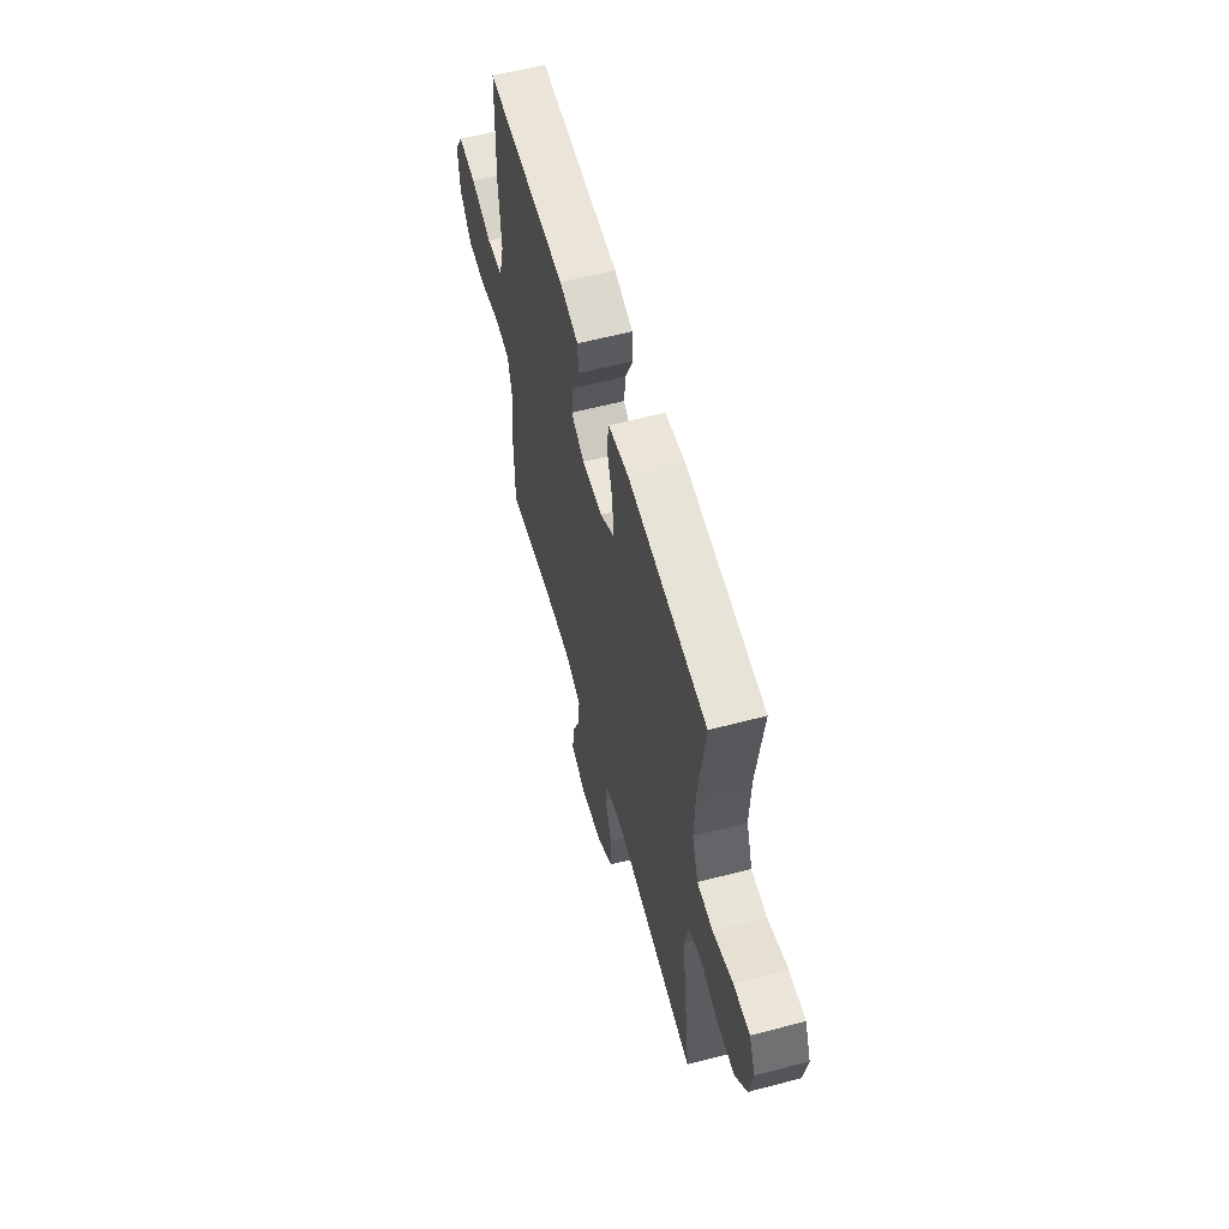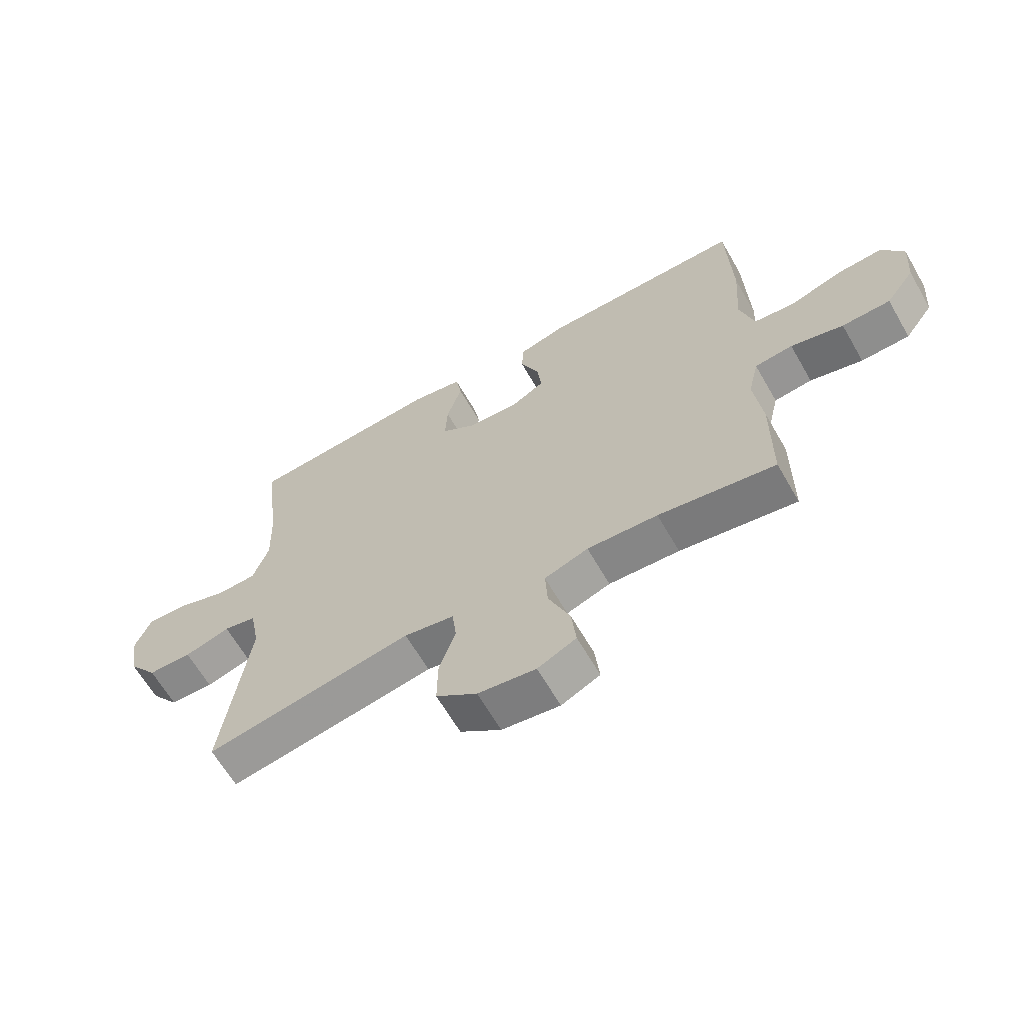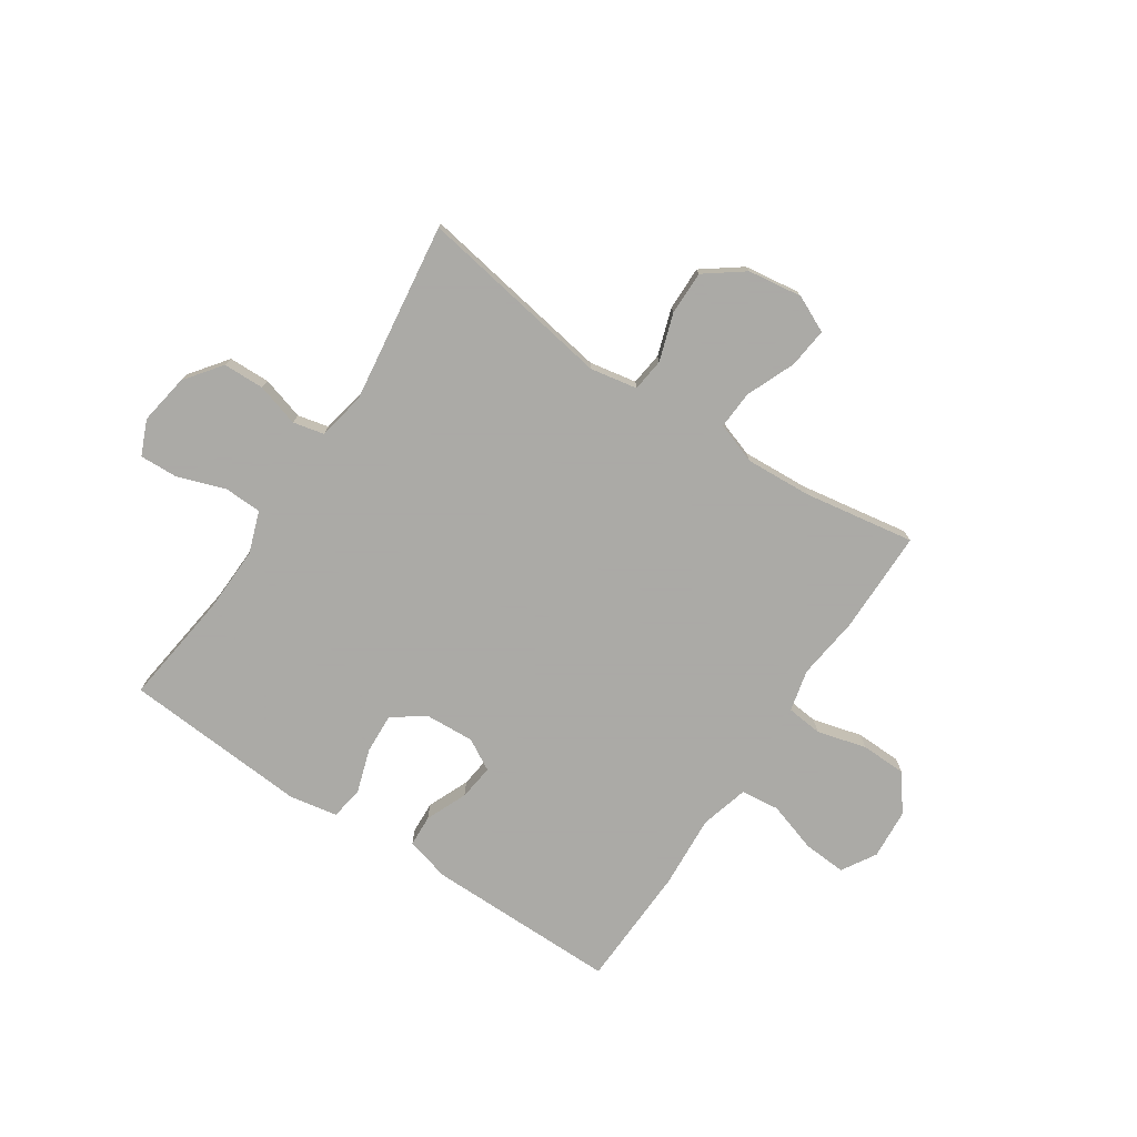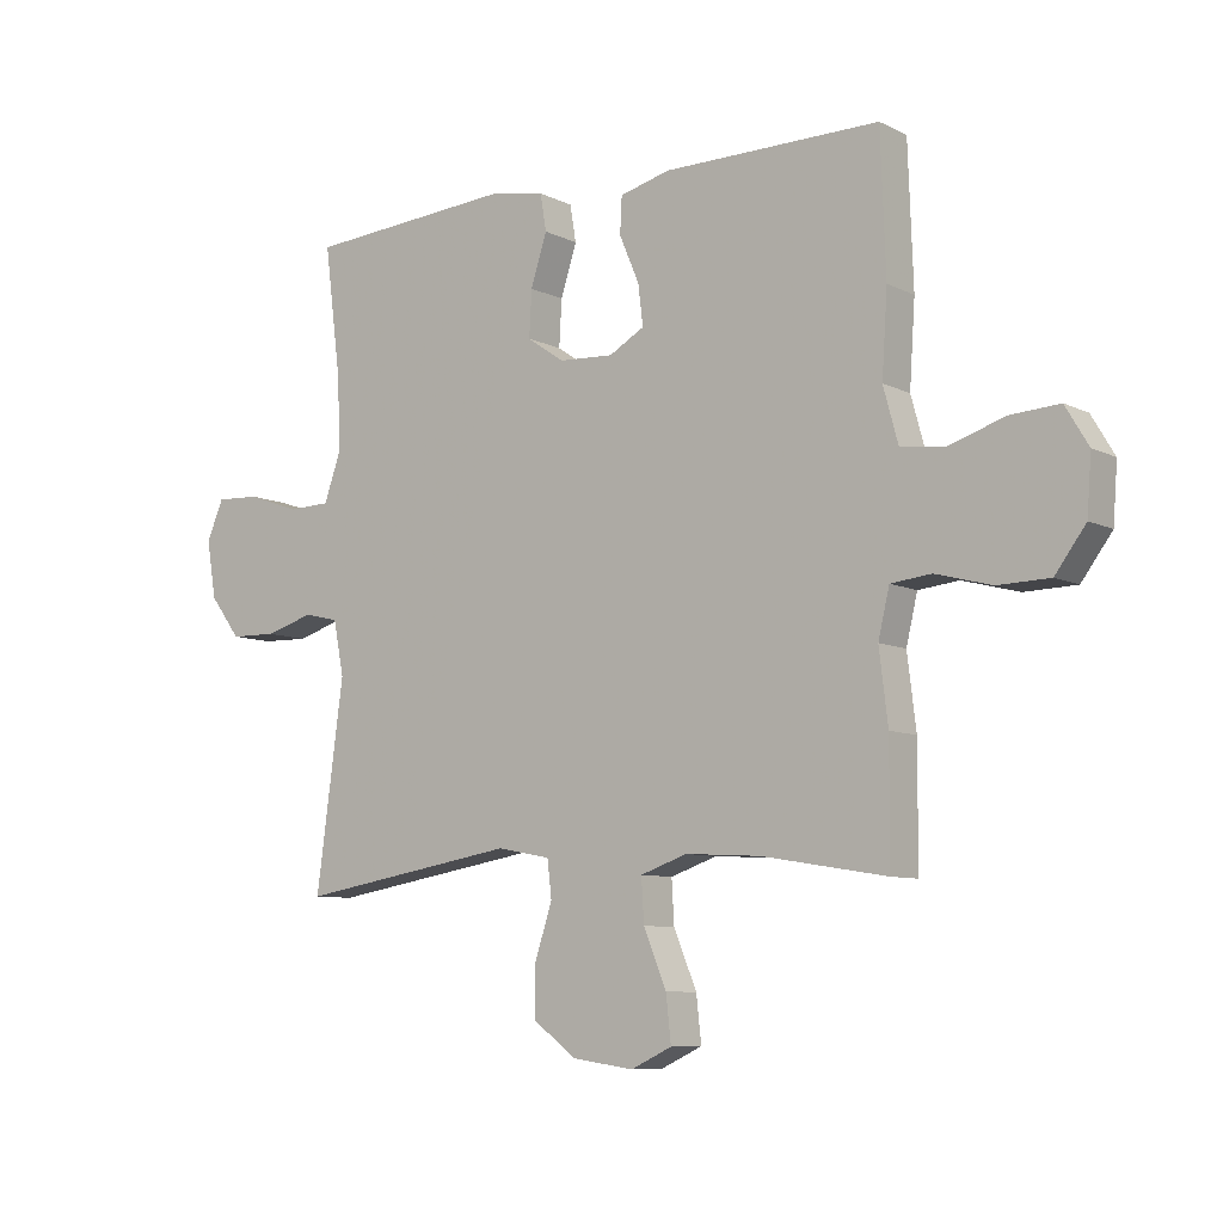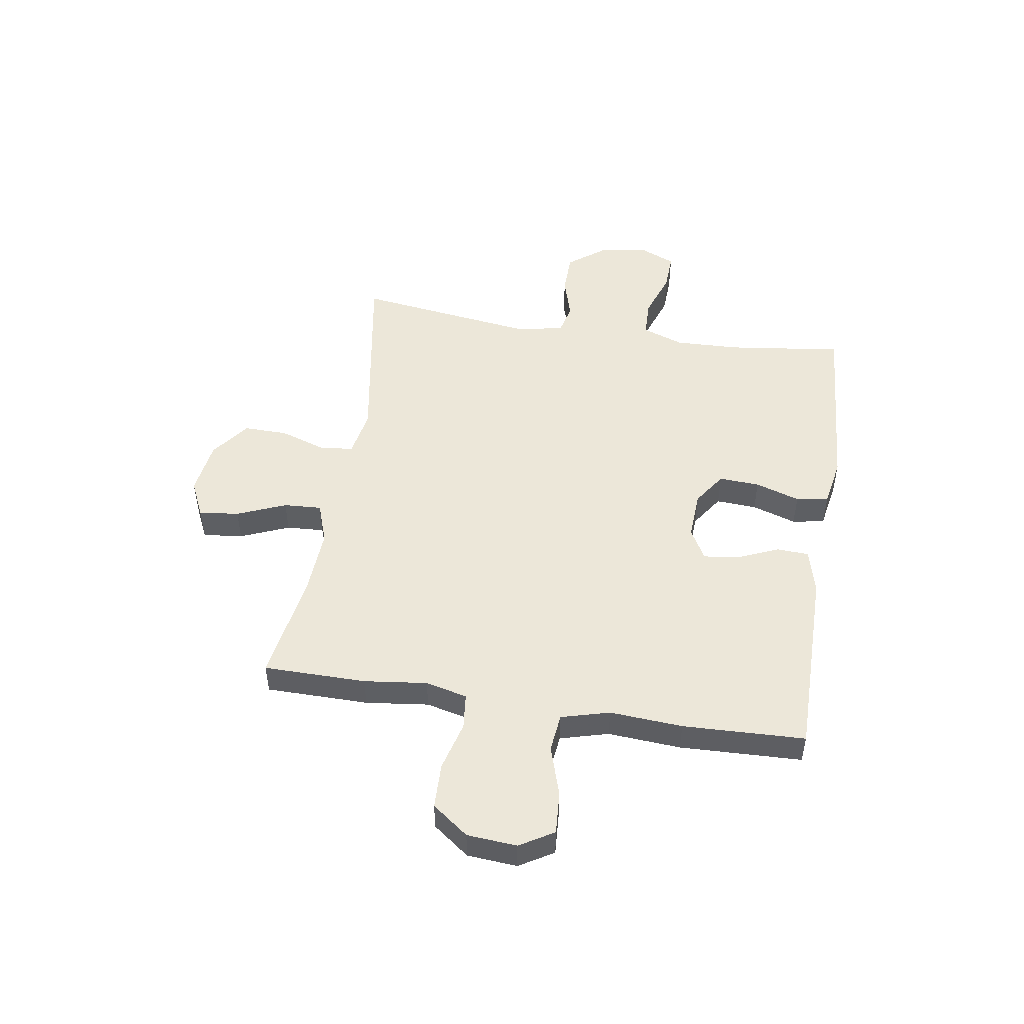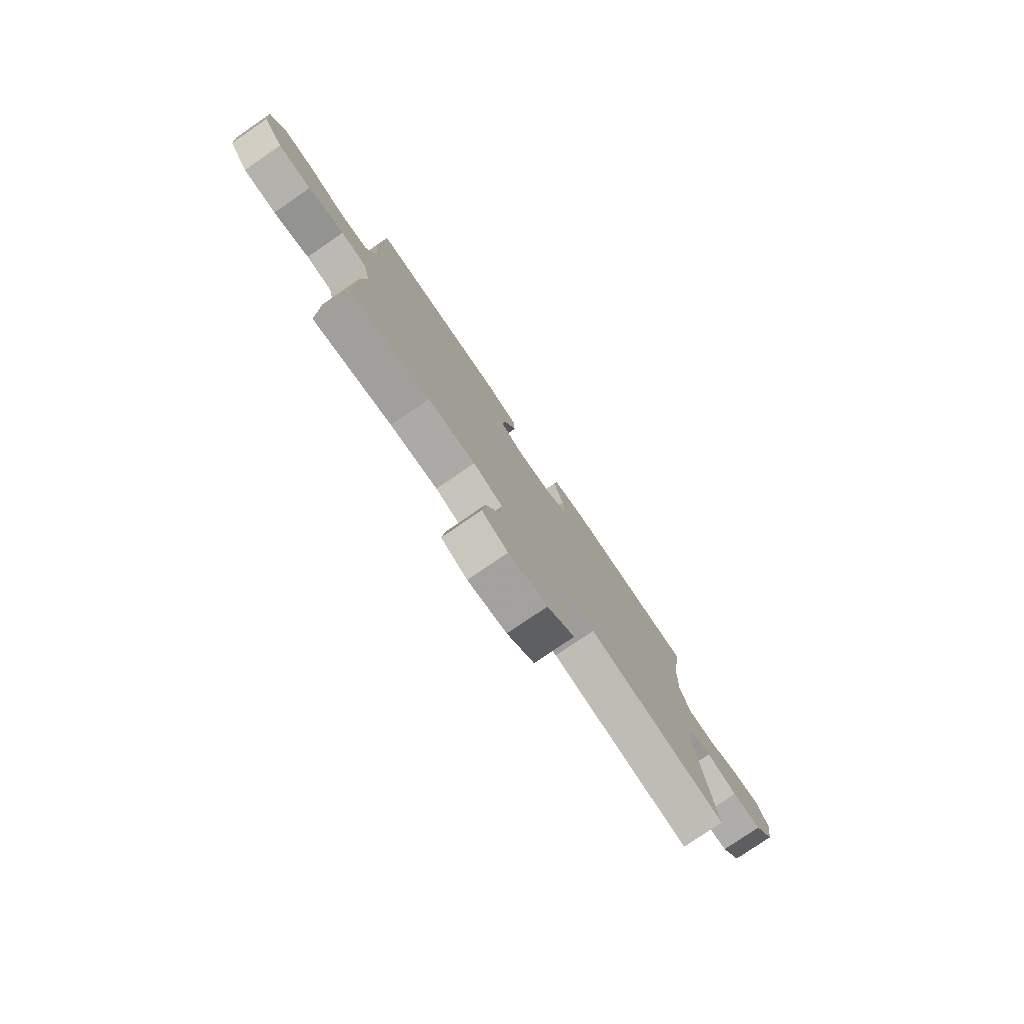
<metadata>
{"format":"obj","ext":"obj","renderer":"f3d","projection":"perspective","resolution":1024,"background":"white","views":[{"elev":59.1,"azim":74.8,"up":"+Z"},{"elev":-64.1,"azim":-150.1,"up":"+Z"},{"elev":-75.7,"azim":146.4,"up":"+Y"},{"elev":-8.3,"azim":-142.7,"up":"+Z"},{"elev":49.9,"azim":-81.0,"up":"+Y"},{"elev":-78.6,"azim":-55.6,"up":"+Z"}]}
</metadata>
<code>
v -0.5 0.07 -0.5
v -0.501 0.07 -0.313
v -0.487 0.07 -0.198
v -0.505 0.07 -0.122
v -0.57 0.07 -0.115
v -0.66 0.07 -0.139
v -0.743 0.07 -0.137
v -0.792 0.07 -0.071
v -0.799 0.07 0.02
v -0.762 0.07 0.082
v -0.684 0.07 0.077
v -0.593 0.07 0.048
v -0.523 0.07 0.056
v -0.499 0.07 0.144
v -0.508 0.07 0.277
v -0.5 0.07 0.5
v -0.152 0.07 0.499
v -0.071 0.07 0.478
v -0.068 0.07 0.42
v -0.1 0.07 0.345
v -0.108 0.07 0.28
v -0.051 0.07 0.248
v 0.037 0.07 0.253
v 0.097 0.07 0.294
v 0.093 0.07 0.368
v 0.067 0.07 0.449
v 0.077 0.07 0.508
v 0.165 0.07 0.524
v 0.5 0.07 0.5
v 0.473 0.07 0.29
v 0.469 0.07 0.173
v 0.496 0.07 0.097
v 0.564 0.07 0.095
v 0.65 0.07 0.125
v 0.72 0.07 0.128
v 0.747 0.07 0.065
v 0.732 0.07 -0.027
v 0.682 0.07 -0.093
v 0.607 0.07 -0.095
v 0.529 0.07 -0.072
v 0.473 0.07 -0.085
v 0.456 0.07 -0.172
v 0.5 0.07 -0.5
v 0.146 0.07 -0.441
v 0.06 0.07 -0.457
v 0.053 0.07 -0.517
v 0.081 0.07 -0.602
v 0.082 0.07 -0.682
v 0.012 0.07 -0.734
v -0.087 0.07 -0.748
v -0.153 0.07 -0.717
v -0.145 0.07 -0.644
v -0.108 0.07 -0.555
v -0.104 0.07 -0.486
v -0.179 0.07 -0.46
v -0.3 0.07 -0.467
v -0.5 0 -0.5
v -0.501 0 -0.313
v -0.487 0 -0.198
v -0.505 0 -0.122
v -0.57 0 -0.115
v -0.66 0 -0.139
v -0.743 0 -0.137
v -0.792 0 -0.071
v -0.799 0 0.02
v -0.762 0 0.082
v -0.684 0 0.077
v -0.593 0 0.048
v -0.523 0 0.056
v -0.499 0 0.144
v -0.508 0 0.277
v -0.5 0 0.5
v -0.152 0 0.499
v -0.071 0 0.478
v -0.068 0 0.42
v -0.1 0 0.345
v -0.108 0 0.28
v -0.051 0 0.248
v 0.037 0 0.253
v 0.097 0 0.294
v 0.093 0 0.368
v 0.067 0 0.449
v 0.077 0 0.508
v 0.165 0 0.524
v 0.5 0 0.5
v 0.473 0 0.29
v 0.469 0 0.173
v 0.496 0 0.097
v 0.564 0 0.095
v 0.65 0 0.125
v 0.72 0 0.128
v 0.747 0 0.065
v 0.732 0 -0.027
v 0.682 0 -0.093
v 0.607 0 -0.095
v 0.529 0 -0.072
v 0.473 0 -0.085
v 0.456 0 -0.172
v 0.5 0 -0.5
v 0.146 0 -0.441
v 0.06 0 -0.457
v 0.053 0 -0.517
v 0.081 0 -0.602
v 0.082 0 -0.682
v 0.012 0 -0.734
v -0.087 0 -0.748
v -0.153 0 -0.717
v -0.145 0 -0.644
v -0.108 0 -0.555
v -0.104 0 -0.486
v -0.179 0 -0.46
v -0.3 0 -0.467
f 51 52 53
f 50 51 53
f 49 50 53
f 48 49 53
f 47 48 53
f 46 47 53
f 45 46 53 54
f 44 45 54 55
f 42 43 44
f 44 55 56
f 42 44 56
f 41 42 56
f 38 39 40
f 37 38 40
f 36 37 40
f 35 36 40
f 34 35 40
f 33 34 40
f 32 33 40 41
f 28 29 30
f 27 28 30
f 26 27 30
f 25 26 30
f 24 25 30 31
f 1 2 3
f 56 1 3
f 41 56 3
f 32 41 3
f 31 32 3
f 24 31 3
f 23 24 3
f 18 19 20
f 17 18 20
f 16 17 20
f 15 16 20
f 14 15 20
f 13 14 20 21
f 10 11 12
f 9 10 12
f 8 9 12
f 7 8 12
f 6 7 12
f 5 6 12
f 4 5 12 13
f 3 4 13
f 23 3 13
f 22 23 13
f 13 21 22
f 109 108 107
f 109 107 106
f 109 106 105
f 109 105 104
f 109 104 103
f 109 103 102
f 110 109 102 101
f 111 110 101 100
f 100 99 98
f 112 111 100
f 112 100 98
f 112 98 97
f 96 95 94
f 96 94 93
f 96 93 92
f 96 92 91
f 96 91 90
f 96 90 89
f 97 96 89 88
f 86 85 84
f 86 84 83
f 86 83 82
f 86 82 81
f 87 86 81 80
f 59 58 57
f 59 57 112
f 59 112 97
f 59 97 88
f 59 88 87
f 59 87 80
f 59 80 79
f 76 75 74
f 76 74 73
f 76 73 72
f 76 72 71
f 76 71 70
f 77 76 70 69
f 68 67 66
f 68 66 65
f 68 65 64
f 68 64 63
f 68 63 62
f 68 62 61
f 69 68 61 60
f 69 60 59
f 69 59 79
f 69 79 78
f 78 77 69
f 1 57 58 2
f 2 58 59 3
f 3 59 60 4
f 4 60 61 5
f 5 61 62 6
f 6 62 63 7
f 7 63 64 8
f 8 64 65 9
f 9 65 66 10
f 10 66 67 11
f 11 67 68 12
f 12 68 69 13
f 13 69 70 14
f 14 70 71 15
f 15 71 72 16
f 16 72 73 17
f 17 73 74 18
f 18 74 75 19
f 19 75 76 20
f 20 76 77 21
f 21 77 78 22
f 22 78 79 23
f 23 79 80 24
f 24 80 81 25
f 25 81 82 26
f 26 82 83 27
f 27 83 84 28
f 28 84 85 29
f 29 85 86 30
f 30 86 87 31
f 31 87 88 32
f 32 88 89 33
f 33 89 90 34
f 34 90 91 35
f 35 91 92 36
f 36 92 93 37
f 37 93 94 38
f 38 94 95 39
f 39 95 96 40
f 40 96 97 41
f 41 97 98 42
f 42 98 99 43
f 43 99 100 44
f 44 100 101 45
f 45 101 102 46
f 46 102 103 47
f 47 103 104 48
f 48 104 105 49
f 49 105 106 50
f 50 106 107 51
f 51 107 108 52
f 52 108 109 53
f 53 109 110 54
f 54 110 111 55
f 55 111 112 56
f 56 112 57 1

</code>
